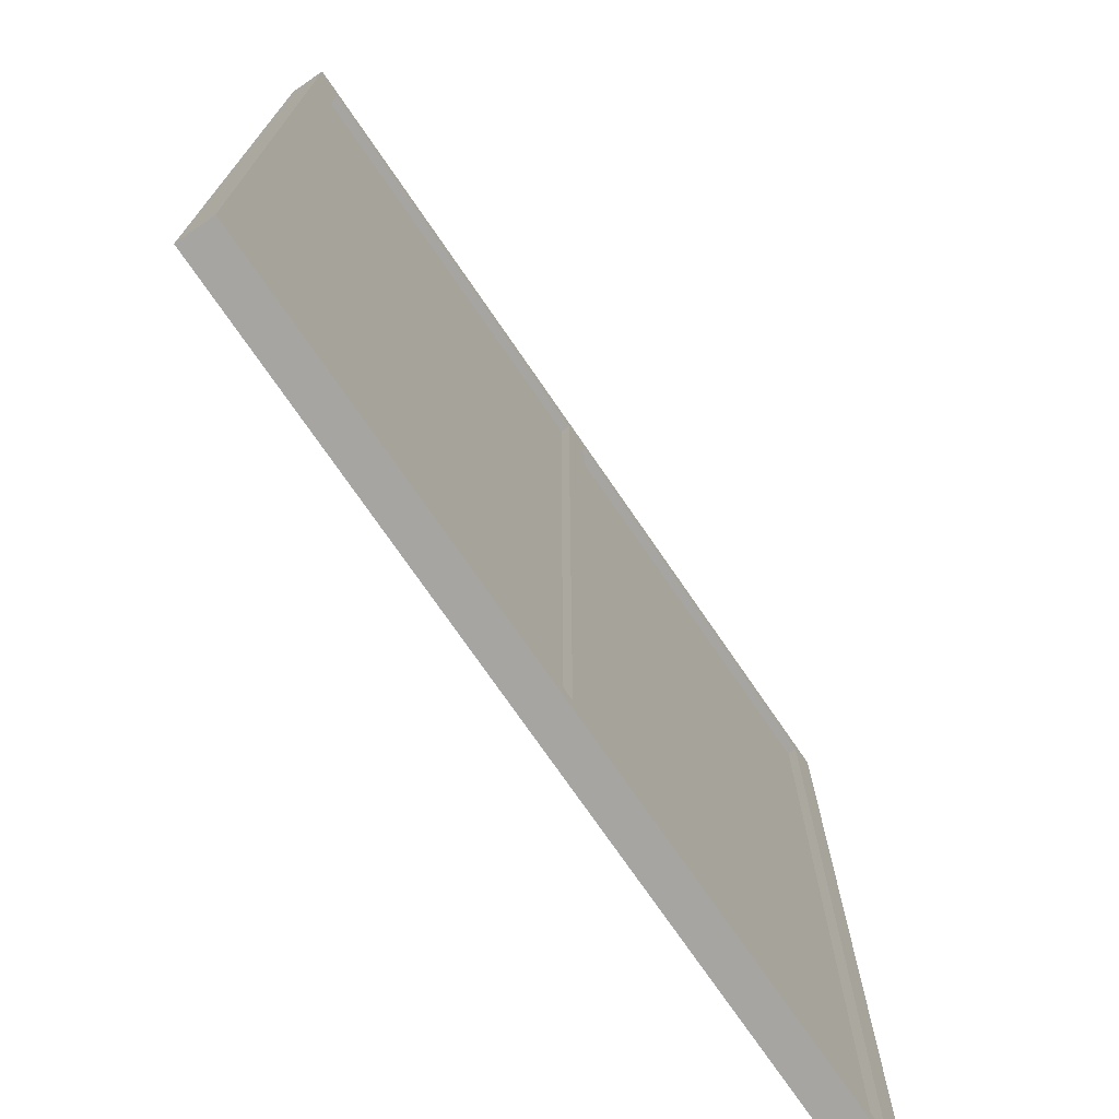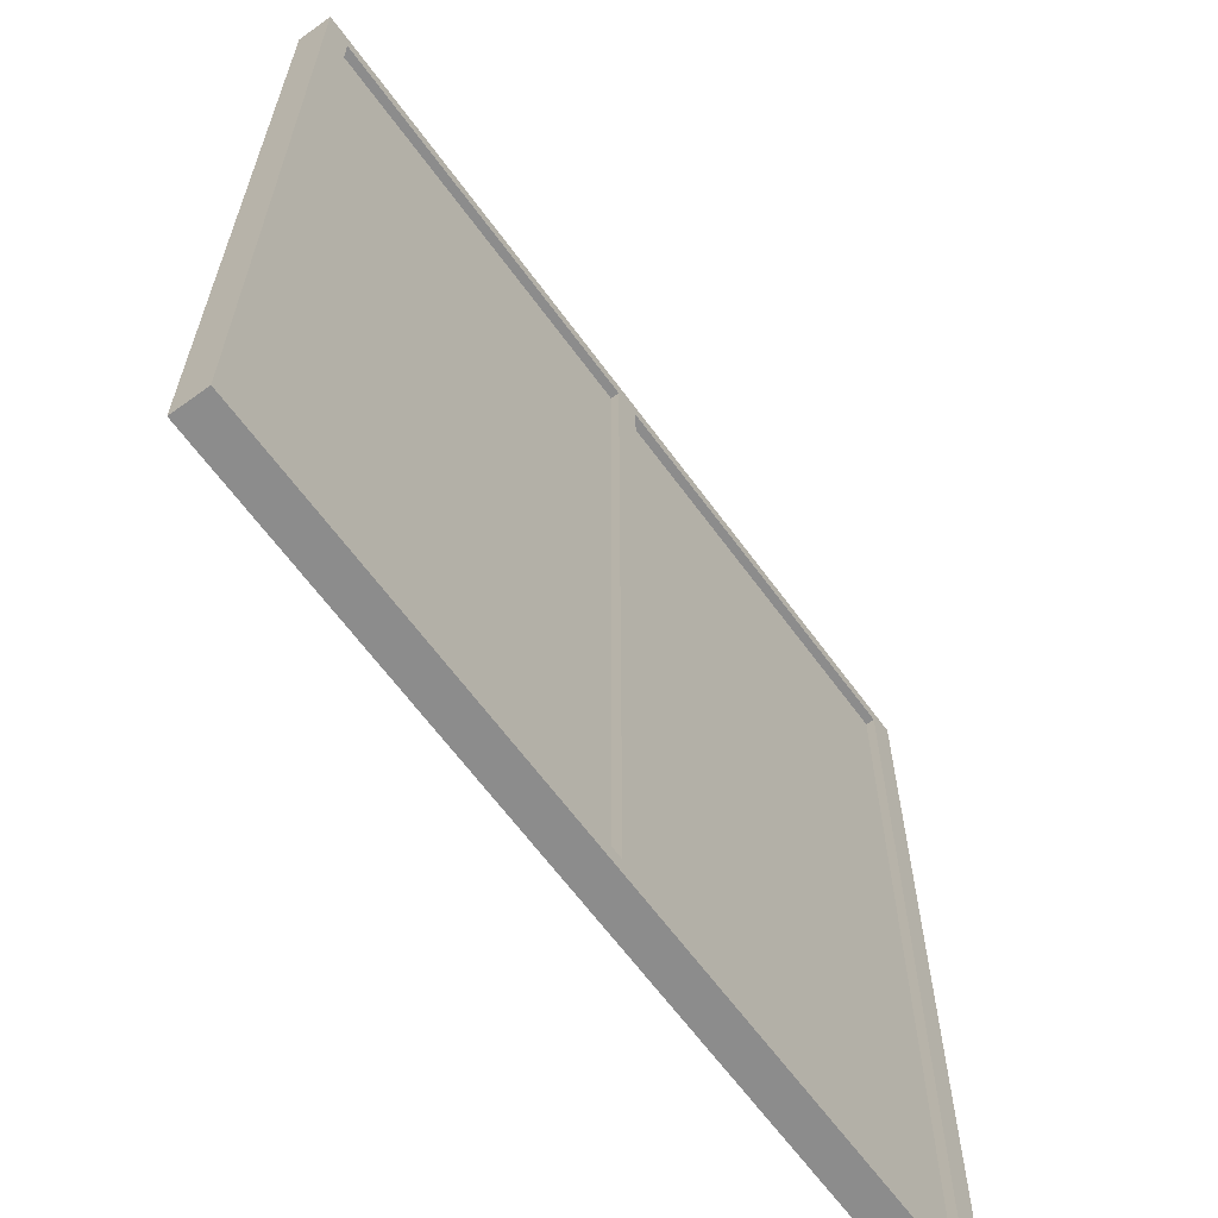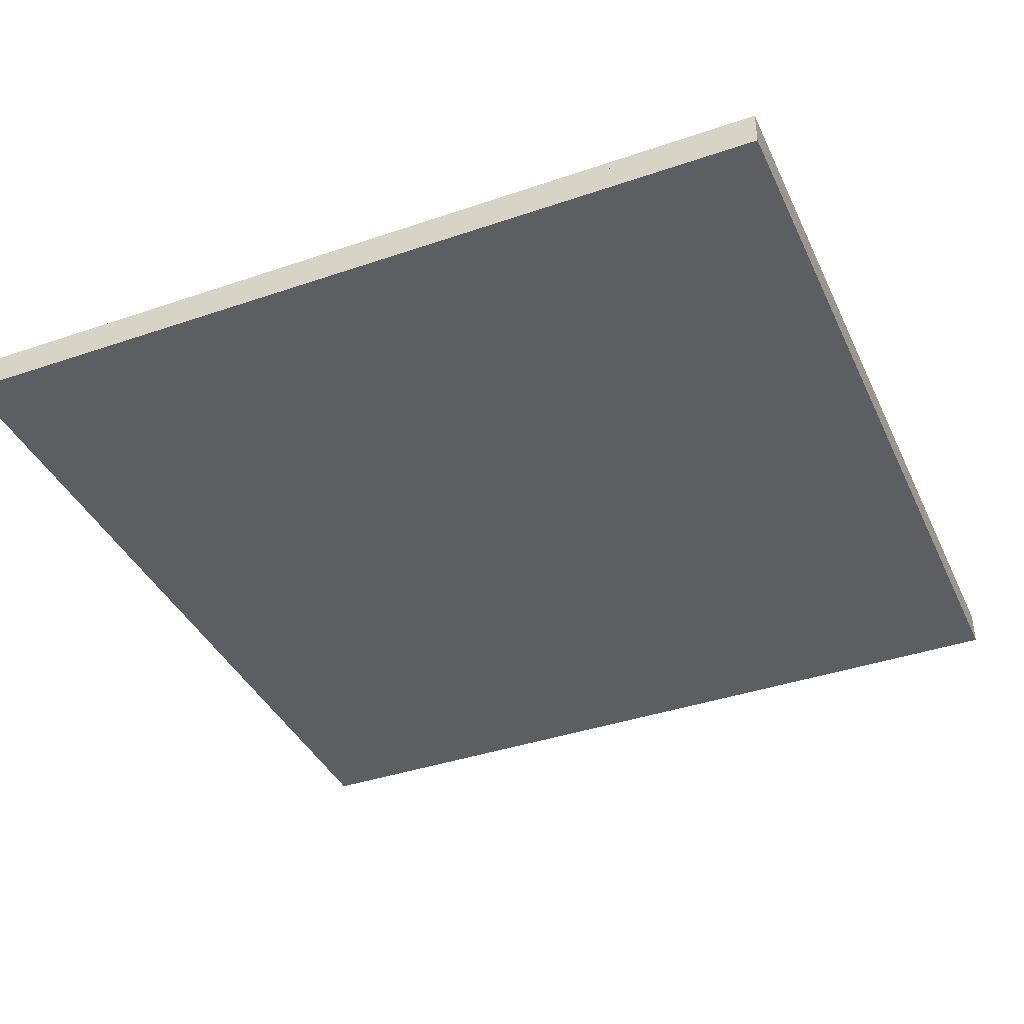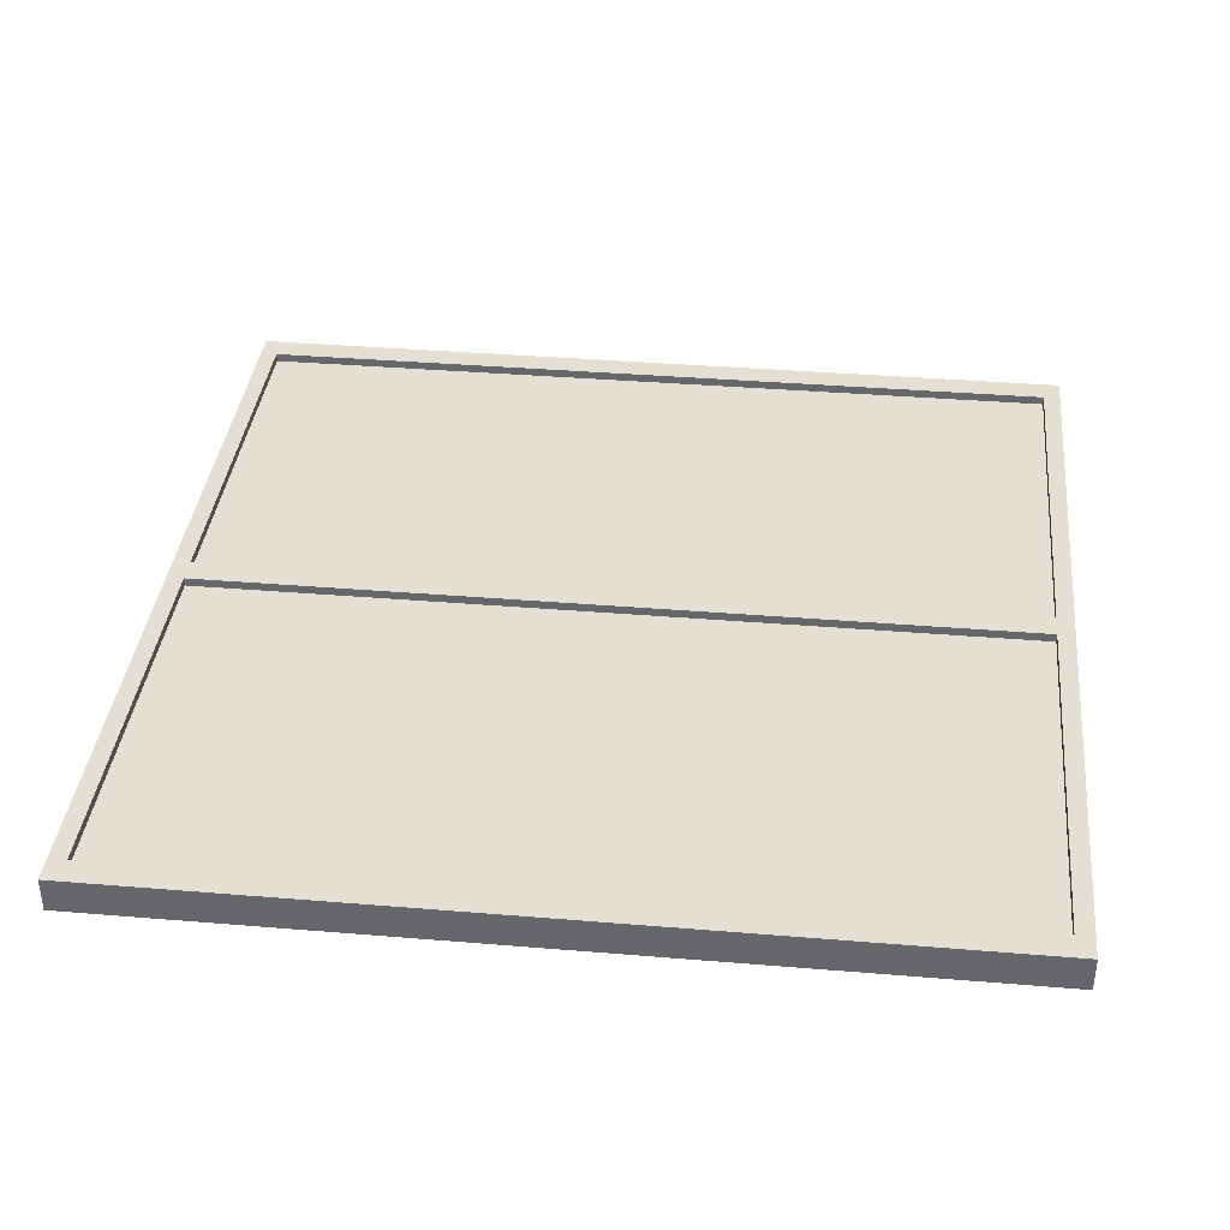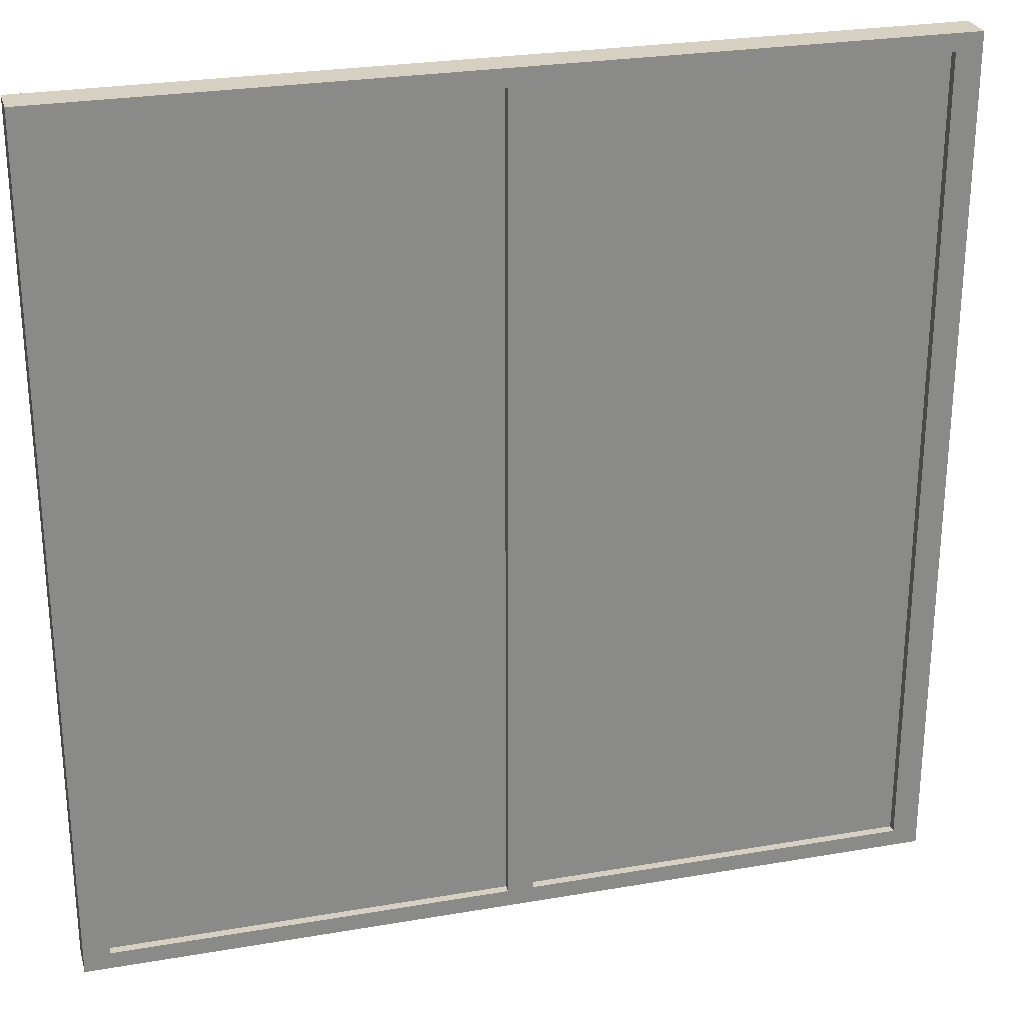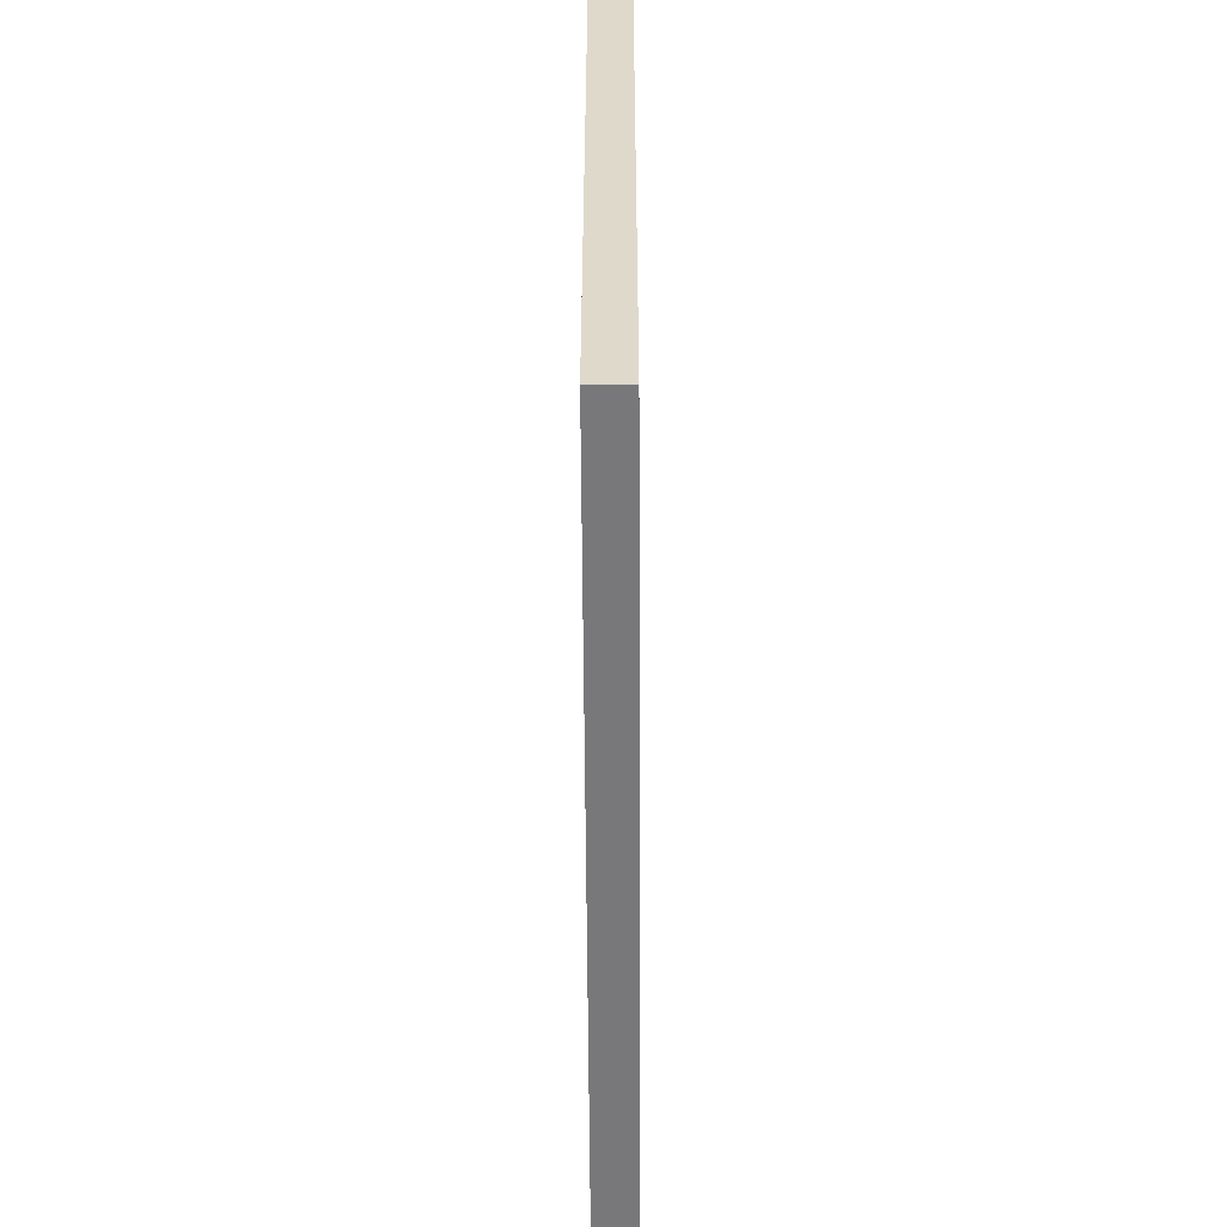
<metadata>
{"format":"obj","ext":"obj","renderer":"f3d","projection":"perspective","resolution":1024,"background":"white","views":[{"elev":-73.7,"azim":-55.6,"up":"+Y"},{"elev":-64.2,"azim":-53.9,"up":"+Y"},{"elev":-39.0,"azim":23.2,"up":"+Z"},{"elev":37.2,"azim":-83.9,"up":"+Z"},{"elev":26.5,"azim":-15.1,"up":"+Y"},{"elev":-57.6,"azim":-89.7,"up":"+Y"}]}
</metadata>
<code>
o Wall_baseWWindow_001_obj.obj
g default
v -200.7 -0.14 2.726
v -200.7 398.3 2.726
v -200.7 -0.14 -9.229
v -200.7 398.3 -9.229
v 197.7 398.3 2.726
v 197.7 -0.14 2.726
v 197.7 398.3 -9.229
v 197.7 -0.14 -9.229
v -5.485 -0.14 2.726
v -5.485 -0.14 -9.229
v -5.485 398.3 2.726
v -5.485 398.3 -9.229
v 6.47 -0.14 -9.229
v 6.47 -0.14 2.726
v 6.47 398.3 2.726
v 6.47 398.3 -9.229
v -5.485 -0.14 6.711
v -5.485 398.3 6.711
v 6.47 398.3 6.711
v 6.47 -0.14 6.711
v -188.8 398.3 2.726
v -188.8 -0.14 2.726
v 185.8 -0.14 2.726
v 185.8 398.3 2.726
v -200.7 398.3 6.711
v -188.8 398.3 6.711
v -188.8 -0.14 6.711
v -200.7 -0.14 6.711
v 197.7 -0.14 6.711
v 185.8 -0.14 6.711
v 185.8 398.3 6.711
v 197.7 398.3 6.711
v 6.47 390.4 2.726
v 185.8 390.4 2.726
v -5.485 390.4 2.726
v -188.8 390.4 2.726
v 185.8 398.3 6.711
v 185.8 390.4 6.711
v 6.47 390.4 6.711
v 6.47 398.3 6.711
v -188.8 398.3 6.711
v -5.485 398.3 6.711
v -5.485 390.4 6.711
v -188.8 390.4 6.711
v 185.8 7.83 2.726
v 6.47 7.83 2.726
v -188.8 7.83 2.726
v -5.485 7.83 2.726
v -188.8 7.83 2.726
v 6.47 -0.14 6.711
v 6.47 7.83 6.711
v 185.8 7.83 6.711
v 185.8 -0.14 6.711
v -188.8 -0.14 6.711
v -188.8 7.83 6.711
v -5.485 7.83 6.711
v -5.485 -0.14 6.711
v -5.485 7.83 6.711
v 6.47 7.83 6.711
v 6.47 390.4 6.711
v -5.485 390.4 6.711
v -5.485 7.83 2.726
v -5.485 390.4 2.726
v 6.47 390.4 2.726
v 6.47 7.83 2.726
v -5.485 7.83 6.711
v -5.485 390.4 6.711
v 6.47 390.4 6.711
v 6.47 7.83 6.711
v -164.9 362.5 -9.229
v -164.9 39.71 -9.229
v -29.39 362.5 -9.229
v -29.39 39.71 -9.229
v 161.9 362.5 -9.229
v 161.9 39.71 -9.229
v 26.39 362.5 -9.229
v 26.39 39.71 -9.229
v 161.9 362.5 2.726
v 161.9 39.71 2.726
v 26.39 362.5 2.726
v 26.39 39.71 2.726
v -164.9 362.5 2.726
v -164.9 39.71 2.726
v -29.39 362.5 2.726
v -29.39 39.71 2.726
v -164.9 39.71 -9.229
v -164.9 362.5 -9.229
v -164.9 362.5 2.726
v -164.9 39.71 2.726
v -29.39 362.5 -9.229
v -29.39 362.5 2.726
v -29.39 39.71 -9.229
v -29.39 39.71 2.726
v 161.9 362.5 -9.229
v 161.9 39.71 -9.229
v 161.9 39.71 2.726
v 161.9 362.5 2.726
v 26.39 362.5 -9.229
v 26.39 362.5 2.726
v 26.39 39.71 -9.229
v 26.39 39.71 2.726
v -168.9 26.25 2.741
v -168.9 26.25 -1.244
v -168.9 368.9 -1.244
v -168.9 368.9 2.741
v -21.42 26.25 2.741
v -21.42 26.25 -1.244
v -21.42 368.9 -1.244
v -21.42 368.9 2.741
v 165.9 26.25 2.741
v 165.9 26.25 -1.244
v 165.9 368.9 -1.244
v 165.9 368.9 2.741
v 18.42 26.25 2.741
v 18.42 26.25 -1.244
v 18.42 368.9 -1.244
v 18.42 368.9 2.741
g Default
f 2 4 3 1
f 8 7 5 6
f 3 10 9 1
f 2 11 12 4
f 10 13 14 9
f 6 14 13 8
f 12 16 13 10
f 15 16 12 11
f 7 16 15 5
f 9 14 20 17
f 19 15 11 18
f 28 27 26 25
f 32 31 30 29
f 25 2 1 28
f 21 2 25 26
f 22 21 26 27
f 28 1 22 27
f 6 5 32 29
f 23 6 29 30
f 31 24 23 30
f 32 5 24 31
f 40 39 38 37
f 44 43 42 41
f 37 24 15 40
f 34 24 37 38
f 33 34 38 39
f 40 15 33 39
f 41 21 36 44
f 11 21 41 42
f 35 11 42 43
f 44 36 35 43
f 53 52 51 50
f 57 56 55 54
f 14 23 53 50
f 51 46 14 50
f 52 45 46 51
f 23 45 52 53
f 54 22 9 57
f 55 47 22 54
f 48 47 55 56
f 9 48 56 57
f 20 59 58 17
f 69 68 67 66
f 18 61 60 19
f 59 65 62 58
f 63 64 60 61
f 62 65 69 66
f 67 63 62 66
f 68 64 63 67
f 65 64 68 69
f 88 89 86 87
f 91 88 87 90
f 93 91 90 92
f 92 93 89 86
f 96 97 94 95
f 97 99 98 94
f 99 101 100 98
f 101 96 95 100
g WindowPane
f 104 108 107 103
f 106 109 105 102
f 111 115 116 112
f 110 113 117 114
g Default
f 70 12 72
f 4 12 70
f 4 70 71
f 4 71 3
f 3 71 10
f 71 73 10
f 73 12 10
f 72 12 73
f 16 74 76
f 16 7 74
f 74 7 75
f 75 7 8
f 75 8 13
f 77 75 13
f 16 76 77
f 16 77 13
f 78 33 80
f 34 33 78
f 34 78 79
f 34 79 45
f 45 79 46
f 80 33 81
f 81 33 46
f 79 81 46
f 35 36 82
f 35 82 84
f 82 36 83
f 83 36 47
f 83 47 48
f 85 83 48
f 35 84 85
f 35 85 48

</code>
